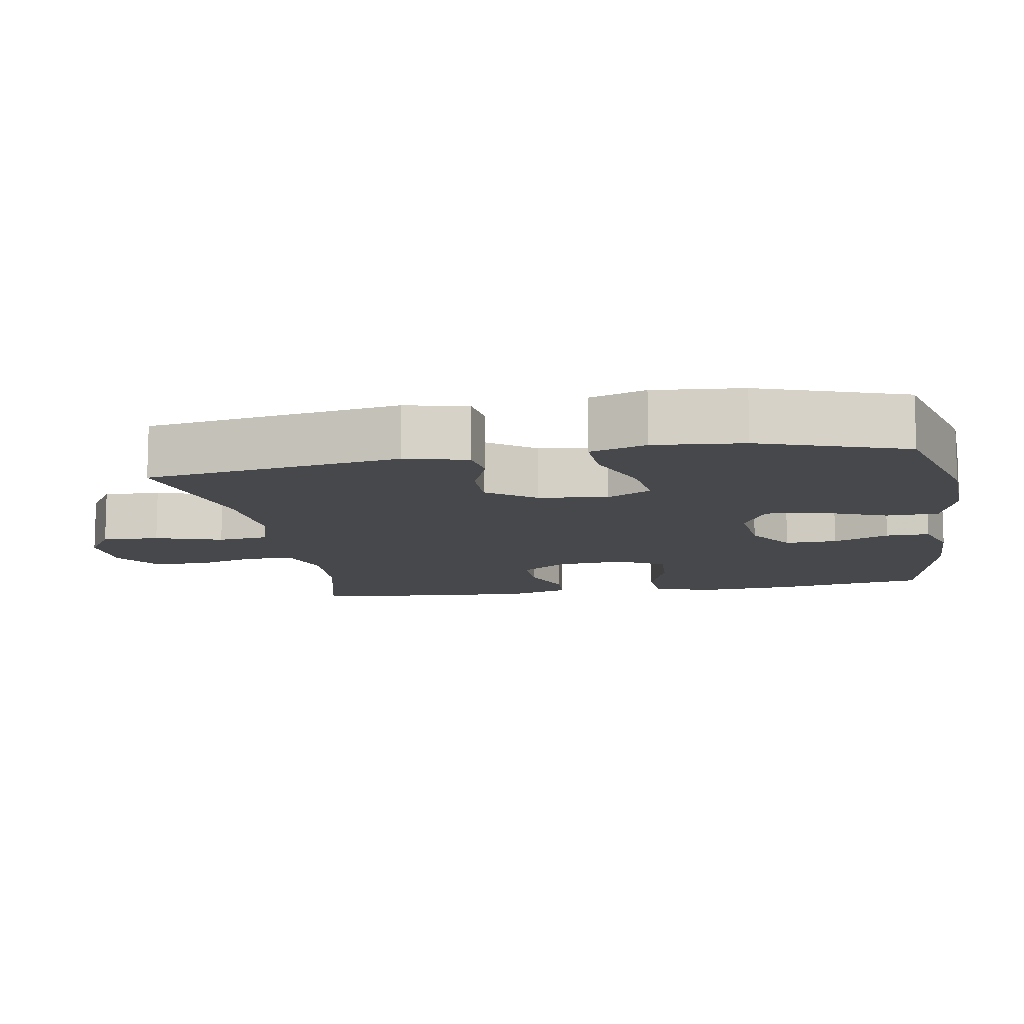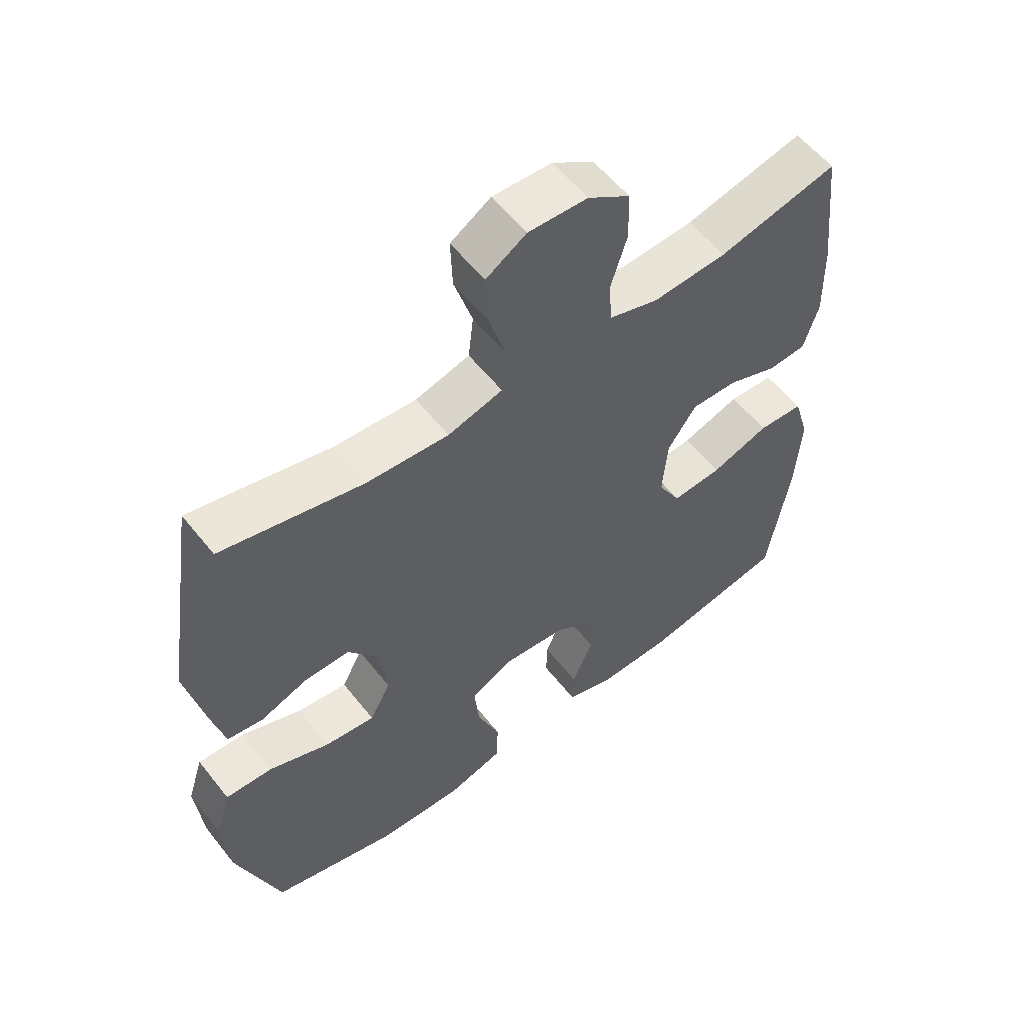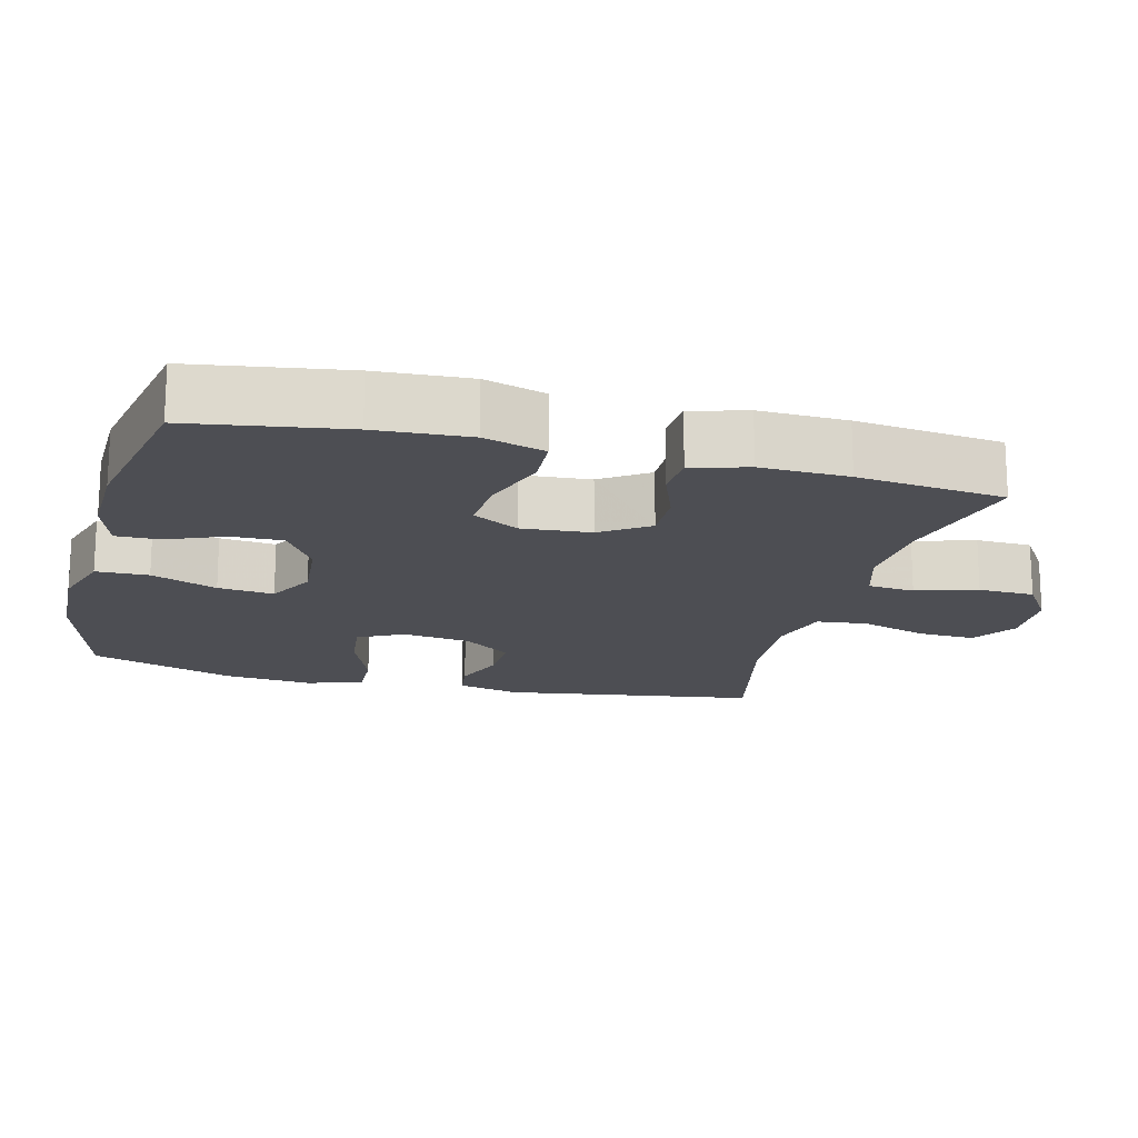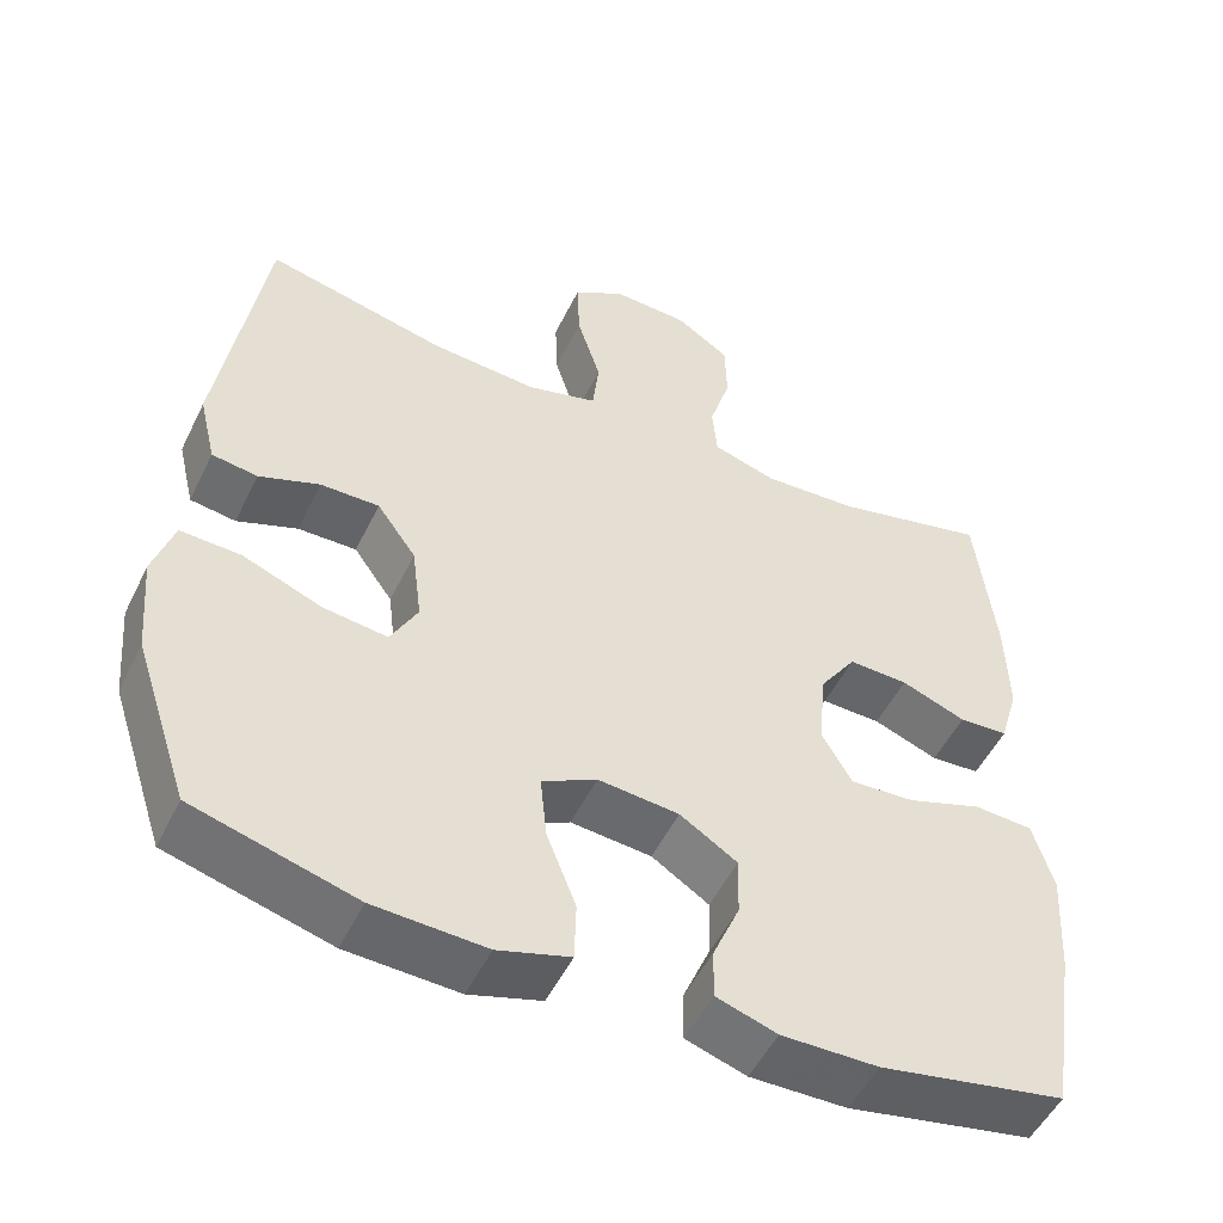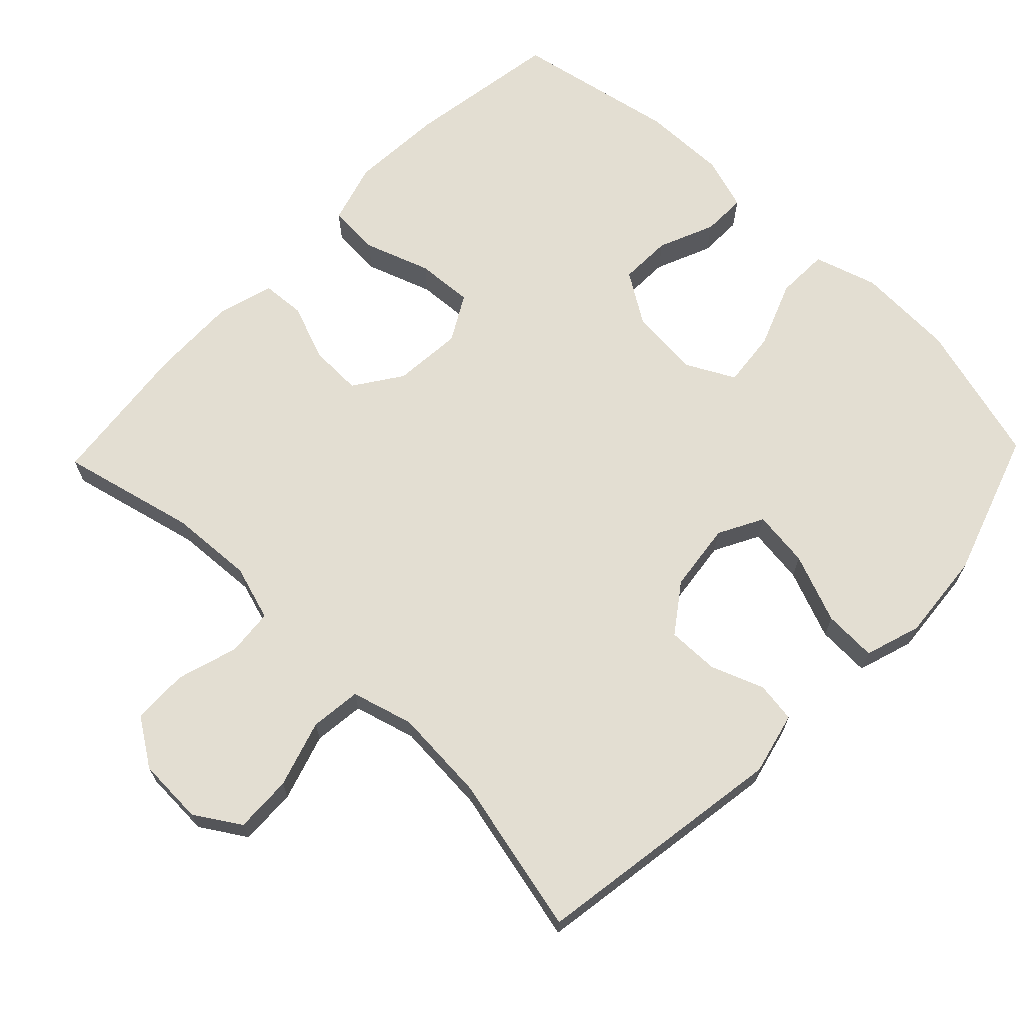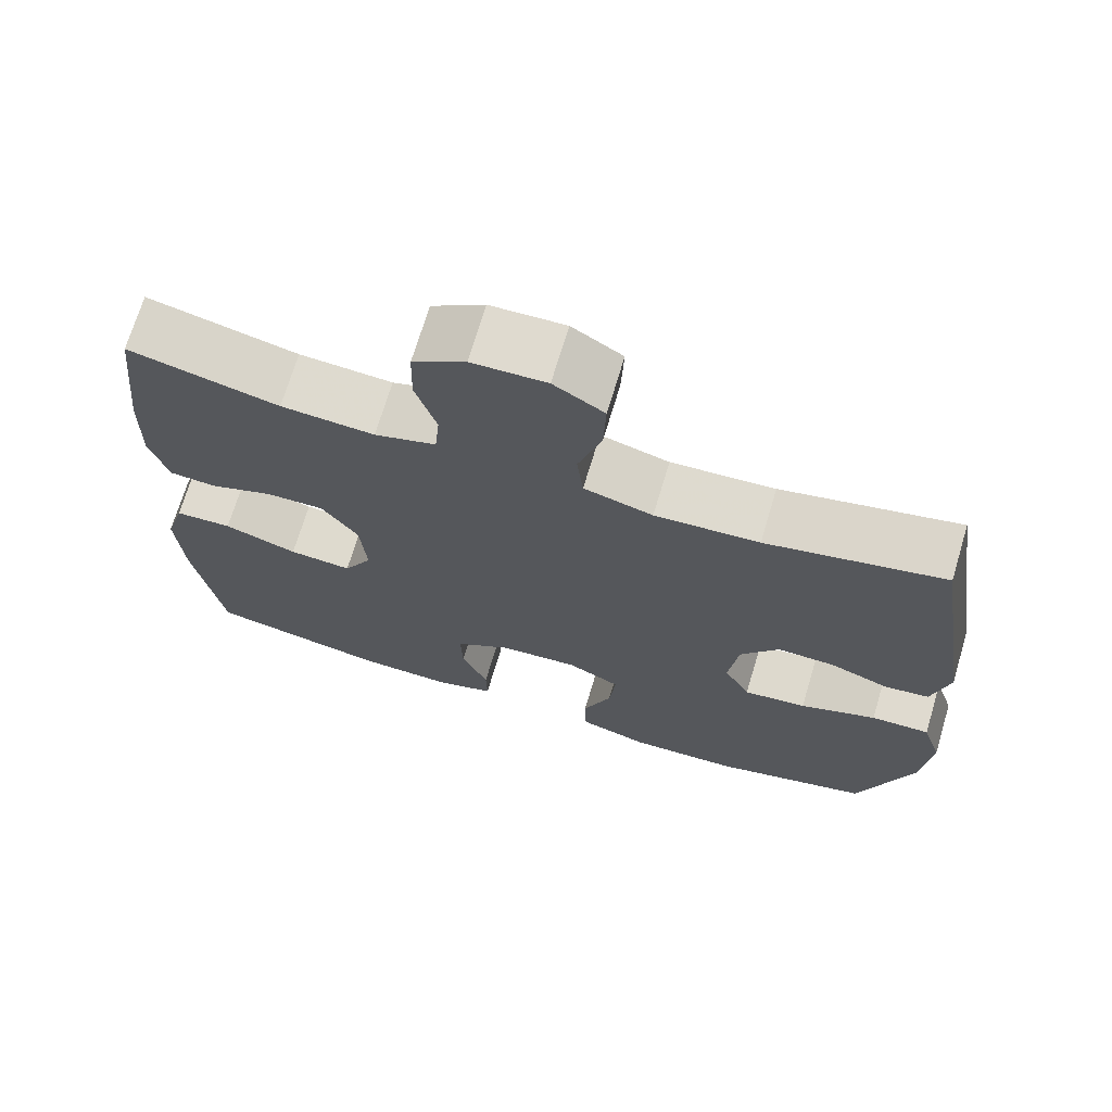
<metadata>
{"format":"obj","ext":"obj","renderer":"f3d","projection":"perspective","resolution":1024,"background":"white","views":[{"elev":-11.3,"azim":99.7,"up":"+Y"},{"elev":57.1,"azim":142.1,"up":"+Z"},{"elev":-17.3,"azim":-104.6,"up":"+Y"},{"elev":-51.4,"azim":154.4,"up":"+Z"},{"elev":67.7,"azim":43.9,"up":"+Y"},{"elev":70.7,"azim":16.7,"up":"+Z"}]}
</metadata>
<code>
v 0.5 0.07 0.5
v 0.555 0.07 0.145
v 0.534 0.07 0.058
v 0.478 0.07 0.05
v 0.404 0.07 0.078
v 0.332 0.07 0.079
v 0.284 0.07 0.012
v 0.272 0.07 -0.084
v 0.305 0.07 -0.146
v 0.384 0.07 -0.136
v 0.48 0.07 -0.098
v 0.554 0.07 -0.095
v 0.579 0.07 -0.173
v 0.568 0.07 -0.297
v 0.5 0.07 -0.5
v 0.302 0.07 -0.555
v 0.165 0.07 -0.561
v 0.077 0.07 -0.534
v 0.075 0.07 -0.461
v 0.111 0.07 -0.369
v 0.119 0.07 -0.291
v 0.052 0.07 -0.256
v -0.047 0.07 -0.265
v -0.117 0.07 -0.31
v -0.115 0.07 -0.383
v -0.082 0.07 -0.461
v -0.081 0.07 -0.522
v -0.155 0.07 -0.546
v -0.273 0.07 -0.544
v -0.5 0.07 -0.5
v -0.534 0.07 -0.285
v -0.542 0.07 -0.155
v -0.517 0.07 -0.07
v -0.445 0.07 -0.066
v -0.353 0.07 -0.098
v -0.274 0.07 -0.103
v -0.238 0.07 -0.039
v -0.246 0.07 0.057
v -0.291 0.07 0.123
v -0.364 0.07 0.121
v -0.443 0.07 0.091
v -0.503 0.07 0.095
v -0.526 0.07 0.173
v -0.523 0.07 0.295
v -0.5 0.07 0.5
v -0.312 0.07 0.455
v -0.195 0.07 0.448
v -0.118 0.07 0.472
v -0.112 0.07 0.537
v -0.138 0.07 0.622
v -0.136 0.07 0.7
v -0.07 0.07 0.744
v 0.023 0.07 0.748
v 0.086 0.07 0.708
v 0.083 0.07 0.628
v 0.054 0.07 0.535
v 0.062 0.07 0.464
v 0.148 0.07 0.44
v 0.278 0.07 0.449
v 0.5 0 0.5
v 0.555 0 0.145
v 0.534 0 0.058
v 0.478 0 0.05
v 0.404 0 0.078
v 0.332 0 0.079
v 0.284 0 0.012
v 0.272 0 -0.084
v 0.305 0 -0.146
v 0.384 0 -0.136
v 0.48 0 -0.098
v 0.554 0 -0.095
v 0.579 0 -0.173
v 0.568 0 -0.297
v 0.5 0 -0.5
v 0.302 0 -0.555
v 0.165 0 -0.561
v 0.077 0 -0.534
v 0.075 0 -0.461
v 0.111 0 -0.369
v 0.119 0 -0.291
v 0.052 0 -0.256
v -0.047 0 -0.265
v -0.117 0 -0.31
v -0.115 0 -0.383
v -0.082 0 -0.461
v -0.081 0 -0.522
v -0.155 0 -0.546
v -0.273 0 -0.544
v -0.5 0 -0.5
v -0.534 0 -0.285
v -0.542 0 -0.155
v -0.517 0 -0.07
v -0.445 0 -0.066
v -0.353 0 -0.098
v -0.274 0 -0.103
v -0.238 0 -0.039
v -0.246 0 0.057
v -0.291 0 0.123
v -0.364 0 0.121
v -0.443 0 0.091
v -0.503 0 0.095
v -0.526 0 0.173
v -0.523 0 0.295
v -0.5 0 0.5
v -0.312 0 0.455
v -0.195 0 0.448
v -0.118 0 0.472
v -0.112 0 0.537
v -0.138 0 0.622
v -0.136 0 0.7
v -0.07 0 0.744
v 0.023 0 0.748
v 0.086 0 0.708
v 0.083 0 0.628
v 0.054 0 0.535
v 0.062 0 0.464
v 0.148 0 0.44
v 0.278 0 0.449
f 54 55 56
f 53 54 56
f 52 53 56
f 51 52 56
f 50 51 56
f 49 50 56
f 48 49 56 57
f 47 48 57 58
f 44 45 46
f 43 44 46
f 42 43 46
f 41 42 46
f 40 41 46
f 39 40 46 47
f 38 39 47 58
f 33 34 35
f 32 33 35
f 31 32 35
f 30 31 35
f 29 30 35
f 28 29 35
f 27 28 35
f 26 27 35
f 25 26 35
f 24 25 35 36
f 23 24 36 37
f 18 19 20
f 17 18 20
f 16 17 20
f 15 16 20
f 14 15 20
f 13 14 20
f 12 13 20
f 11 12 20
f 10 11 20
f 9 10 20 21
f 8 9 21 22
f 3 4 5
f 2 3 5
f 1 2 5
f 59 1 5
f 59 5 6
f 38 58 59
f 37 38 59
f 23 37 59
f 22 23 59
f 8 22 59
f 7 8 59
f 6 7 59
f 115 114 113
f 115 113 112
f 115 112 111
f 115 111 110
f 115 110 109
f 115 109 108
f 116 115 108 107
f 117 116 107 106
f 105 104 103
f 105 103 102
f 105 102 101
f 105 101 100
f 105 100 99
f 106 105 99 98
f 117 106 98 97
f 94 93 92
f 94 92 91
f 94 91 90
f 94 90 89
f 94 89 88
f 94 88 87
f 94 87 86
f 94 86 85
f 94 85 84
f 95 94 84 83
f 96 95 83 82
f 79 78 77
f 79 77 76
f 79 76 75
f 79 75 74
f 79 74 73
f 79 73 72
f 79 72 71
f 79 71 70
f 79 70 69
f 80 79 69 68
f 81 80 68 67
f 64 63 62
f 64 62 61
f 64 61 60
f 64 60 118
f 65 64 118
f 118 117 97
f 118 97 96
f 118 96 82
f 118 82 81
f 118 81 67
f 118 67 66
f 118 66 65
f 1 60 61 2
f 2 61 62 3
f 3 62 63 4
f 4 63 64 5
f 5 64 65 6
f 6 65 66 7
f 7 66 67 8
f 8 67 68 9
f 9 68 69 10
f 10 69 70 11
f 11 70 71 12
f 12 71 72 13
f 13 72 73 14
f 14 73 74 15
f 15 74 75 16
f 16 75 76 17
f 17 76 77 18
f 18 77 78 19
f 19 78 79 20
f 20 79 80 21
f 21 80 81 22
f 22 81 82 23
f 23 82 83 24
f 24 83 84 25
f 25 84 85 26
f 26 85 86 27
f 27 86 87 28
f 28 87 88 29
f 29 88 89 30
f 30 89 90 31
f 31 90 91 32
f 32 91 92 33
f 33 92 93 34
f 34 93 94 35
f 35 94 95 36
f 36 95 96 37
f 37 96 97 38
f 38 97 98 39
f 39 98 99 40
f 40 99 100 41
f 41 100 101 42
f 42 101 102 43
f 43 102 103 44
f 44 103 104 45
f 45 104 105 46
f 46 105 106 47
f 47 106 107 48
f 48 107 108 49
f 49 108 109 50
f 50 109 110 51
f 51 110 111 52
f 52 111 112 53
f 53 112 113 54
f 54 113 114 55
f 55 114 115 56
f 56 115 116 57
f 57 116 117 58
f 58 117 118 59
f 59 118 60 1

</code>
